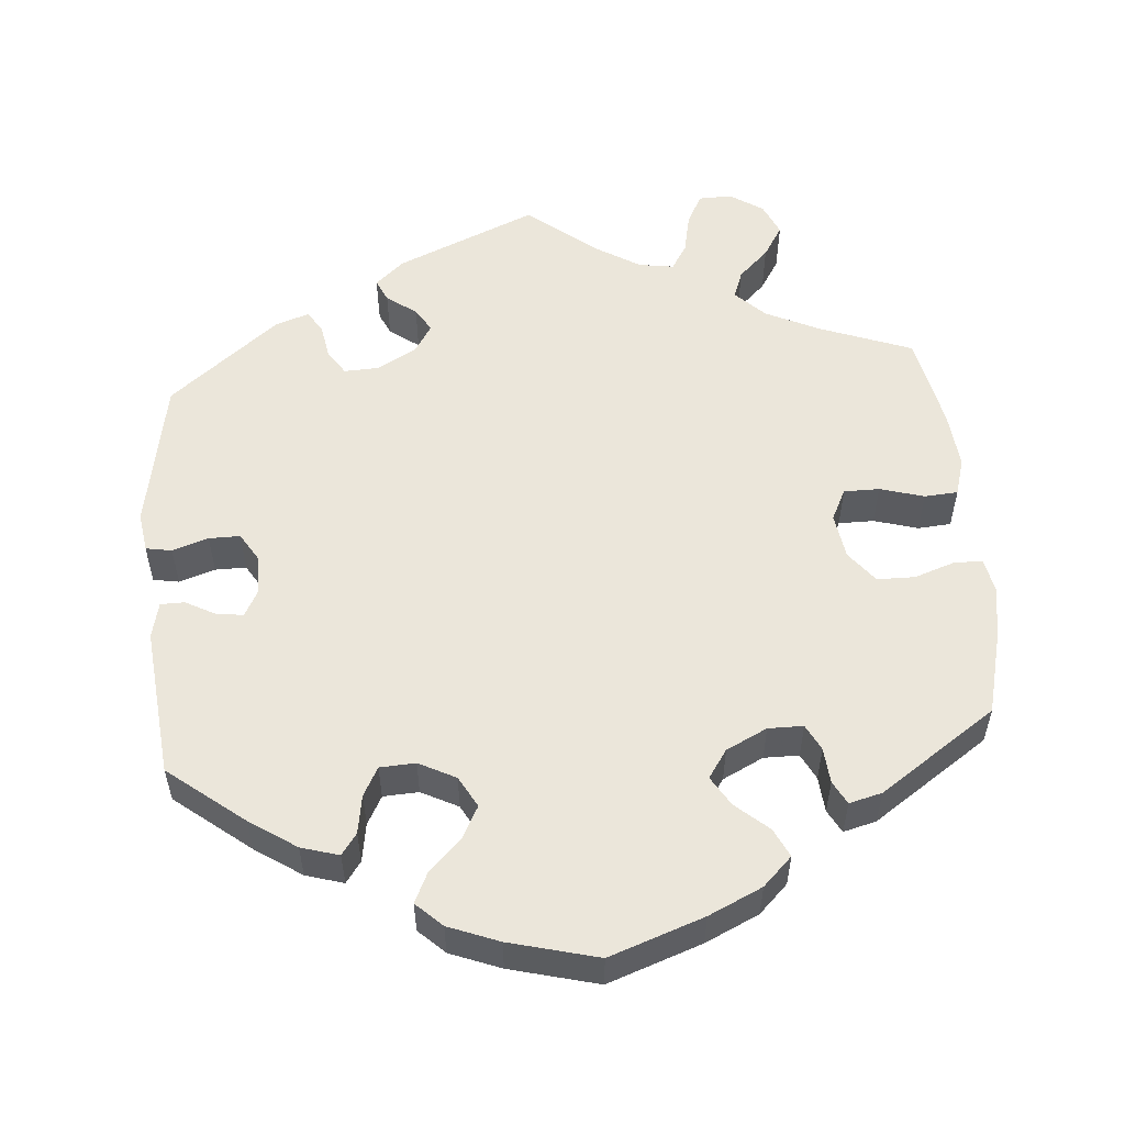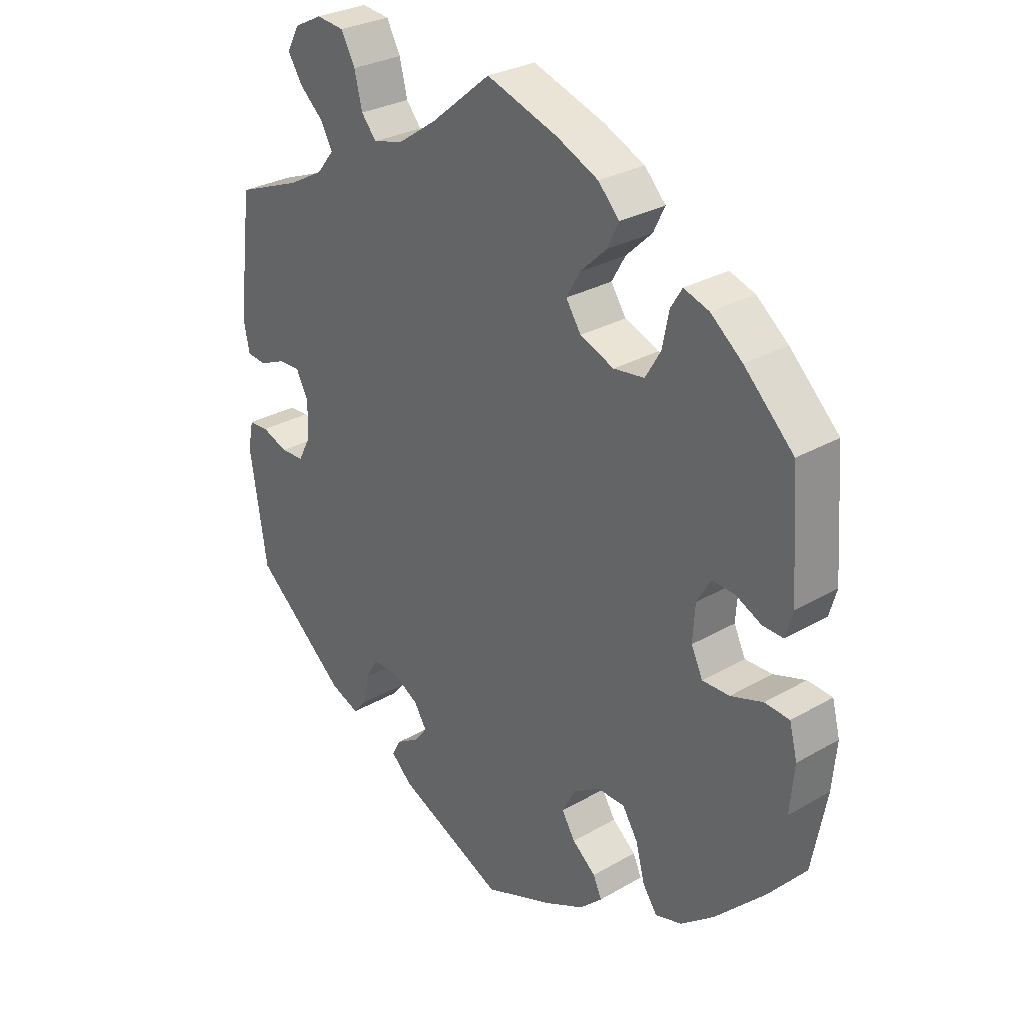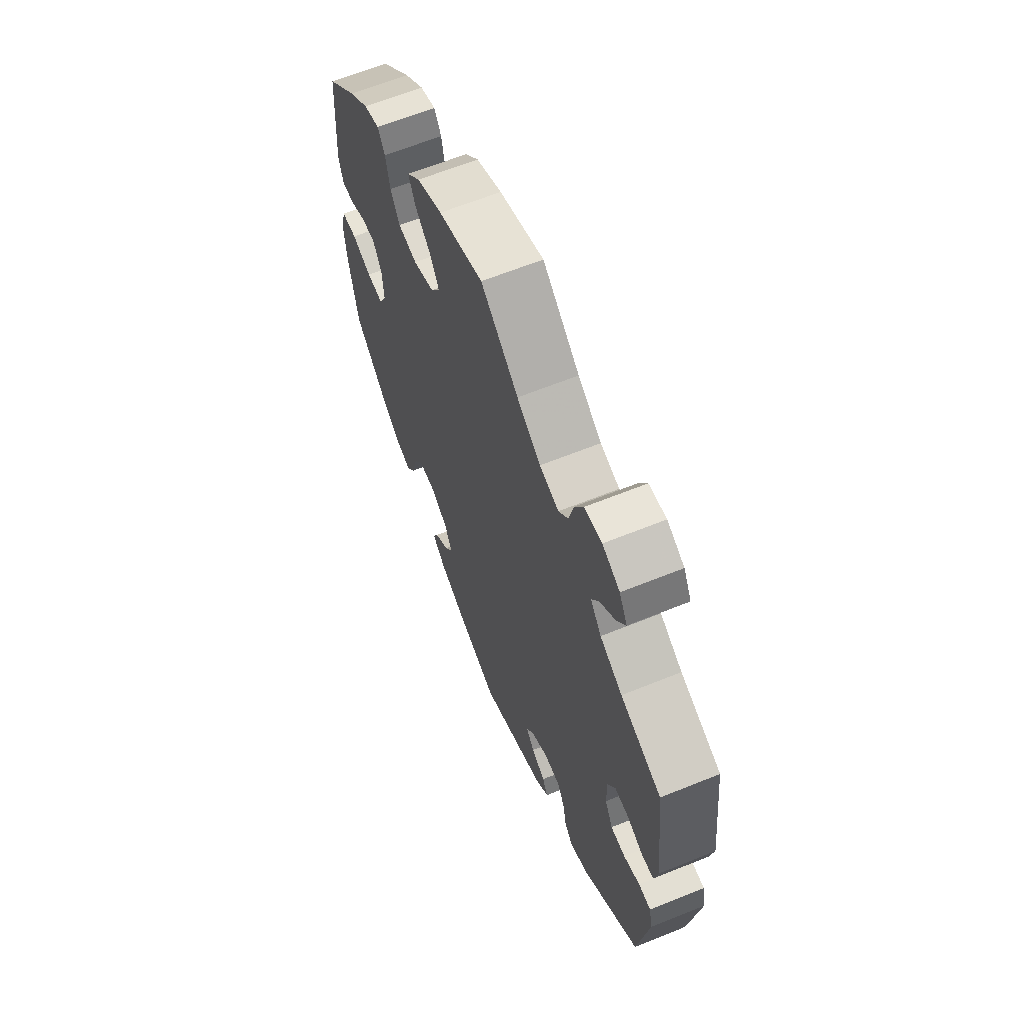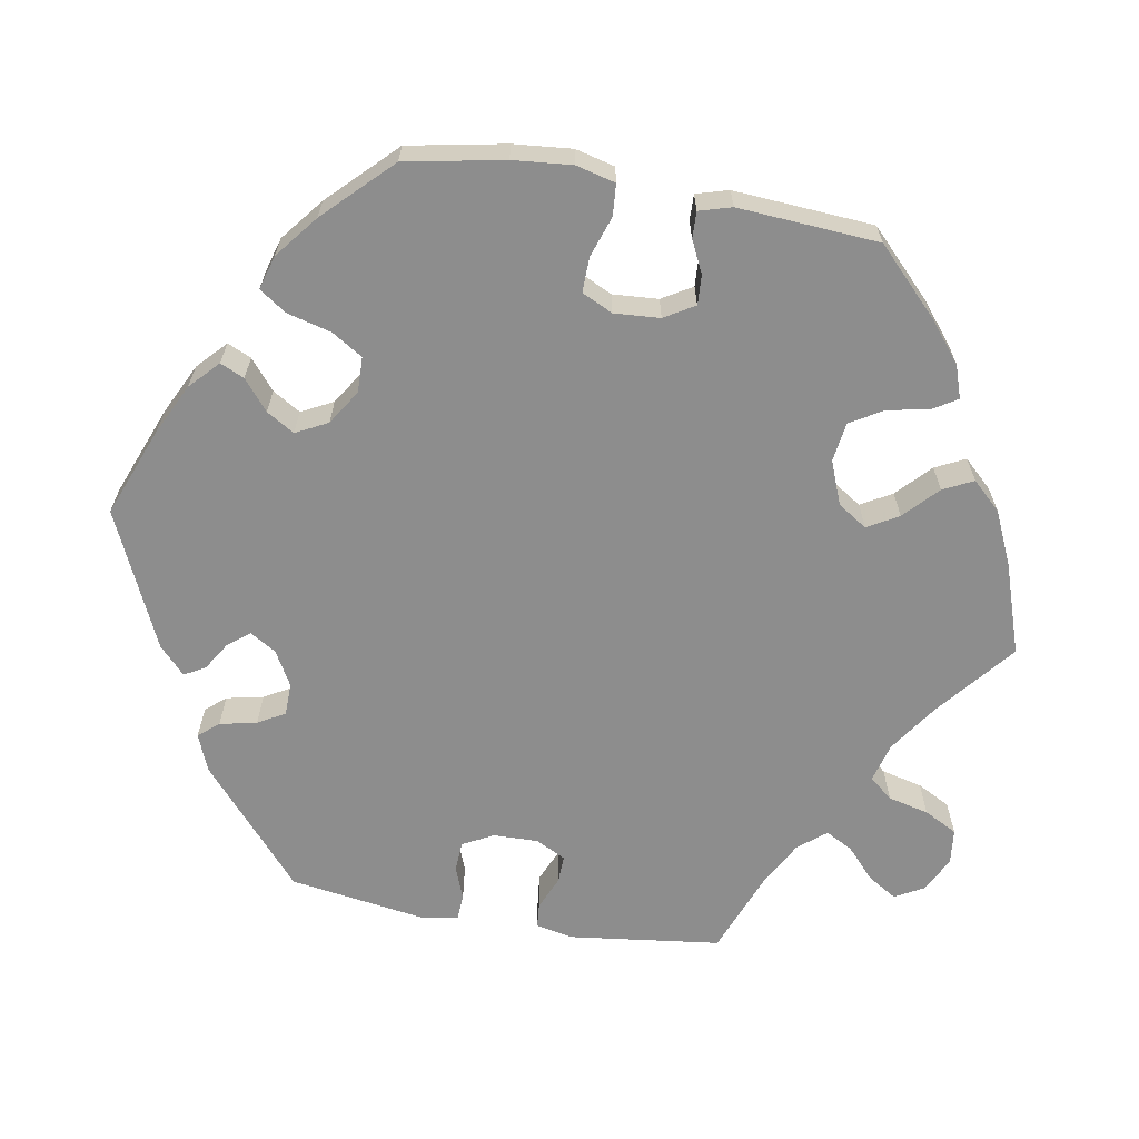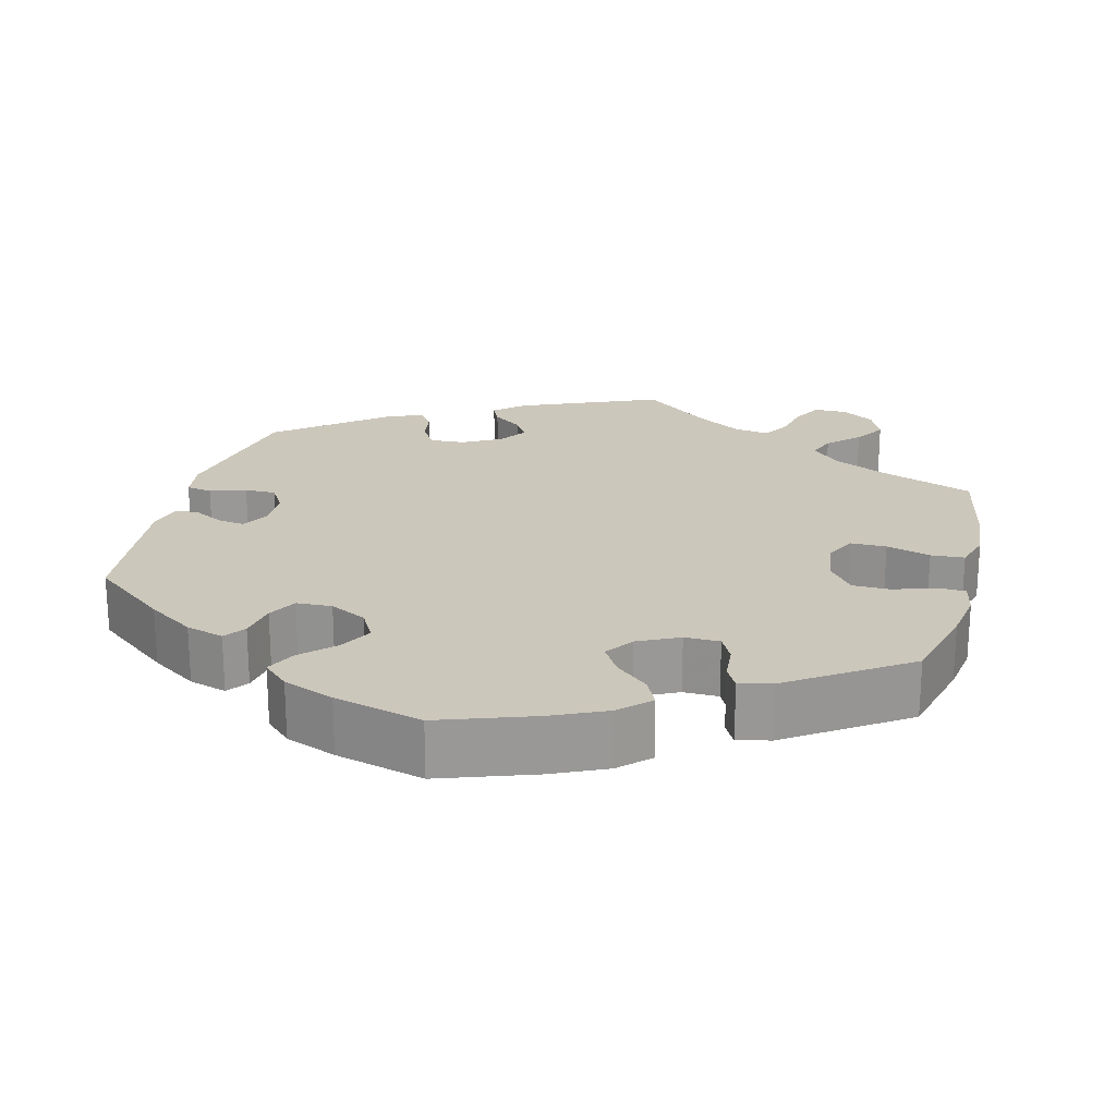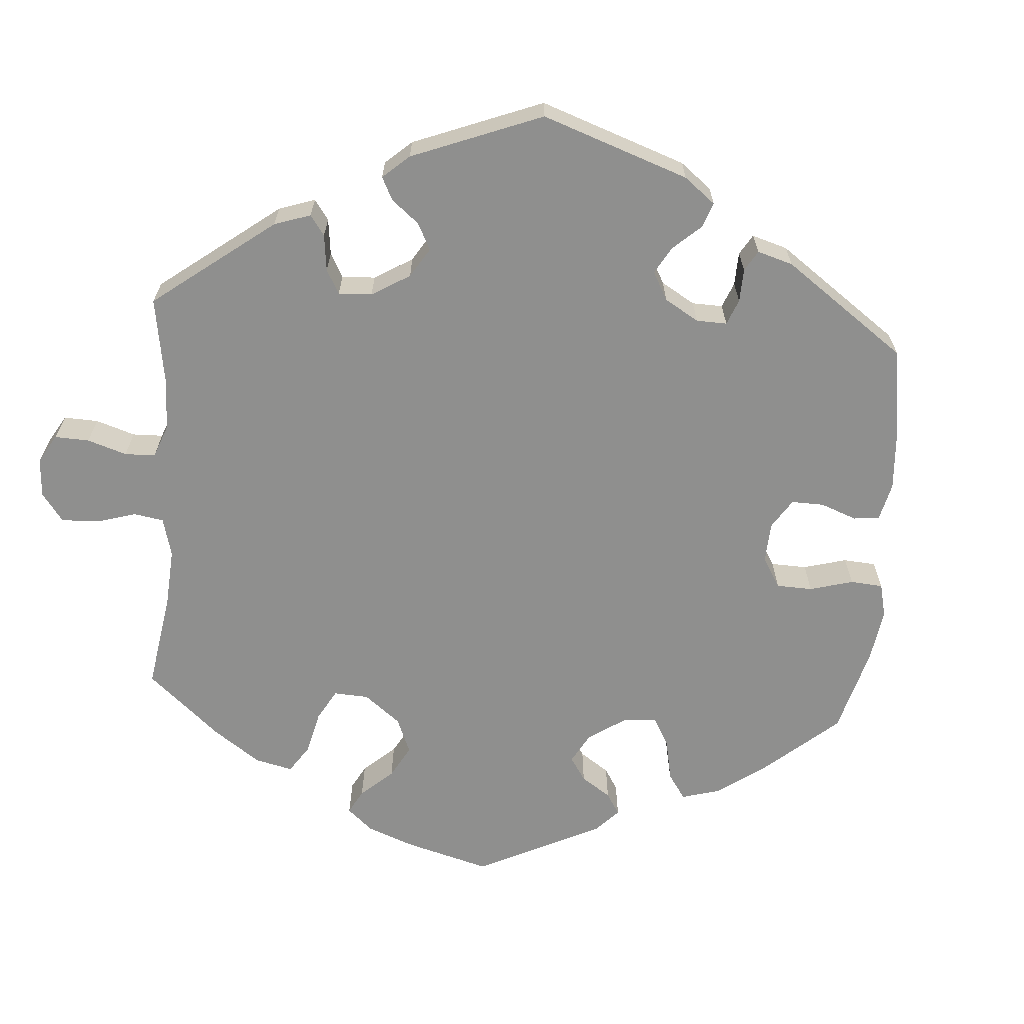
<metadata>
{"format":"obj","ext":"obj","renderer":"f3d","projection":"perspective","resolution":1024,"background":"white","views":[{"elev":54.8,"azim":-124.8,"up":"+Y"},{"elev":29.1,"azim":-130.6,"up":"+Z"},{"elev":64.1,"azim":67.8,"up":"+Z"},{"elev":-64.6,"azim":-99.8,"up":"+Y"},{"elev":21.7,"azim":-105.6,"up":"+Y"},{"elev":-65.1,"azim":115.7,"up":"+Y"}]}
</metadata>
<code>
v 0.348 0.07 -0.419
v 0.3 0.07 -0.438
v 0.278 0.07 -0.412
v 0.268 0.07 -0.364
v 0.248 0.07 -0.329
v 0.206 0.07 -0.328
v 0.161 0.07 -0.353
v 0.14 0.07 -0.387
v 0.162 0.07 -0.415
v 0.199 0.07 -0.438
v 0.214 0.07 -0.465
v 0.179 0.07 -0.498
v 0.001 0.07 -0.578
v -0.115 0.07 -0.532
v -0.18 0.07 -0.5
v -0.217 0.07 -0.465
v -0.203 0.07 -0.434
v -0.164 0.07 -0.402
v -0.142 0.07 -0.366
v -0.163 0.07 -0.325
v -0.208 0.07 -0.296
v -0.254 0.07 -0.297
v -0.279 0.07 -0.337
v -0.294 0.07 -0.394
v -0.318 0.07 -0.429
v -0.362 0.07 -0.416
v -0.417 0.07 -0.372
v -0.5 0.07 -0.288
v -0.524 0.07 -0.161
v -0.531 0.07 -0.085
v -0.518 0.07 -0.034
v -0.477 0.07 -0.031
v -0.424 0.07 -0.049
v -0.379 0.07 -0.05
v -0.36 0.07 -0.01
v -0.364 0.07 0.049
v -0.387 0.07 0.088
v -0.425 0.07 0.086
v -0.467 0.07 0.066
v -0.501 0.07 0.065
v -0.513 0.07 0.107
v -0.5 0.07 0.289
v -0.418 0.07 0.369
v -0.366 0.07 0.411
v -0.324 0.07 0.425
v -0.305 0.07 0.394
v -0.294 0.07 0.339
v -0.269 0.07 0.297
v -0.218 0.07 0.29
v -0.162 0.07 0.312
v -0.137 0.07 0.35
v -0.16 0.07 0.39
v -0.203 0.07 0.431
v -0.222 0.07 0.47
v -0.187 0.07 0.507
v -0.119 0.07 0.538
v 0 0.07 0.578
v 0.1 0.07 0.496
v 0.163 0.07 0.453
v 0.214 0.07 0.439
v 0.239 0.07 0.469
v 0.252 0.07 0.522
v 0.275 0.07 0.565
v 0.321 0.07 0.57
v 0.367 0.07 0.547
v 0.388 0.07 0.509
v 0.364 0.07 0.471
v 0.324 0.07 0.435
v 0.305 0.07 0.4
v 0.334 0.07 0.364
v 0.393 0.07 0.332
v 0.501 0.07 0.29
v 0.525 0.07 0.094
v 0.515 0.07 0.045
v 0.483 0.07 0.042
v 0.439 0.07 0.061
v 0.403 0.07 0.062
v 0.383 0.07 0.023
v 0.384 0.07 -0.035
v 0.405 0.07 -0.075
v 0.444 0.07 -0.077
v 0.487 0.07 -0.061
v 0.52 0.07 -0.063
v 0.529 0.07 -0.108
v 0.501 0.07 -0.288
v 0.348 0 -0.419
v 0.3 0 -0.438
v 0.278 0 -0.412
v 0.268 0 -0.364
v 0.248 0 -0.329
v 0.206 0 -0.328
v 0.161 0 -0.353
v 0.14 0 -0.387
v 0.162 0 -0.415
v 0.199 0 -0.438
v 0.214 0 -0.465
v 0.179 0 -0.498
v 0.001 0 -0.578
v -0.115 0 -0.532
v -0.18 0 -0.5
v -0.217 0 -0.465
v -0.203 0 -0.434
v -0.164 0 -0.402
v -0.142 0 -0.366
v -0.163 0 -0.325
v -0.208 0 -0.296
v -0.254 0 -0.297
v -0.279 0 -0.337
v -0.294 0 -0.394
v -0.318 0 -0.429
v -0.362 0 -0.416
v -0.417 0 -0.372
v -0.5 0 -0.288
v -0.524 0 -0.161
v -0.531 0 -0.085
v -0.518 0 -0.034
v -0.477 0 -0.031
v -0.424 0 -0.049
v -0.379 0 -0.05
v -0.36 0 -0.01
v -0.364 0 0.049
v -0.387 0 0.088
v -0.425 0 0.086
v -0.467 0 0.066
v -0.501 0 0.065
v -0.513 0 0.107
v -0.5 0 0.289
v -0.418 0 0.369
v -0.366 0 0.411
v -0.324 0 0.425
v -0.305 0 0.394
v -0.294 0 0.339
v -0.269 0 0.297
v -0.218 0 0.29
v -0.162 0 0.312
v -0.137 0 0.35
v -0.16 0 0.39
v -0.203 0 0.431
v -0.222 0 0.47
v -0.187 0 0.507
v -0.119 0 0.538
v 0 0 0.578
v 0.1 0 0.496
v 0.163 0 0.453
v 0.214 0 0.439
v 0.239 0 0.469
v 0.252 0 0.522
v 0.275 0 0.565
v 0.321 0 0.57
v 0.367 0 0.547
v 0.388 0 0.509
v 0.364 0 0.471
v 0.324 0 0.435
v 0.305 0 0.4
v 0.334 0 0.364
v 0.393 0 0.332
v 0.501 0 0.29
v 0.525 0 0.094
v 0.515 0 0.045
v 0.483 0 0.042
v 0.439 0 0.061
v 0.403 0 0.062
v 0.383 0 0.023
v 0.384 0 -0.035
v 0.405 0 -0.075
v 0.444 0 -0.077
v 0.487 0 -0.061
v 0.52 0 -0.063
v 0.529 0 -0.108
v 0.501 0 -0.288
f 81 82 83 84
f 80 81 84 85
f 79 80 85 1
f 73 74 75 76
f 71 72 73 76
f 70 71 76 77
f 69 70 77 78
f 65 66 67 68
f 65 68 69
f 64 65 69
f 61 62 63 64
f 61 64 69
f 60 61 69 78
f 55 56 57 58
f 55 58 59
f 52 53 54 55
f 51 52 55 59
f 50 51 59 60
f 44 45 46 47
f 44 47 48
f 43 44 48
f 42 43 48
f 41 42 48 49
f 38 39 40 41
f 37 38 41 49
f 30 31 32 33
f 30 33 34
f 29 30 34
f 28 29 34
f 27 28 34
f 26 27 34 35
f 23 24 25 26
f 22 23 26 35
f 15 16 17 18
f 15 18 19
f 14 15 19
f 13 14 19
f 12 13 19 20
f 9 10 11 12
f 8 9 12 20
f 1 2 3 4
f 1 4 5
f 79 1 5
f 78 79 5 6
f 60 78 6 7
f 36 37 49 50
f 21 22 35 36
f 21 36 50 60
f 20 21 60
f 7 8 20 60
f 169 168 167 166
f 170 169 166 165
f 86 170 165 164
f 161 160 159 158
f 161 158 157 156
f 162 161 156 155
f 163 162 155 154
f 153 152 151 150
f 154 153 150
f 154 150 149
f 149 148 147 146
f 154 149 146
f 163 154 146 145
f 143 142 141 140
f 144 143 140
f 140 139 138 137
f 144 140 137 136
f 145 144 136 135
f 132 131 130 129
f 133 132 129
f 133 129 128
f 133 128 127
f 134 133 127 126
f 126 125 124 123
f 134 126 123 122
f 118 117 116 115
f 119 118 115
f 119 115 114
f 119 114 113
f 119 113 112
f 120 119 112 111
f 111 110 109 108
f 120 111 108 107
f 103 102 101 100
f 104 103 100
f 104 100 99
f 104 99 98
f 105 104 98 97
f 97 96 95 94
f 105 97 94 93
f 89 88 87 86
f 90 89 86
f 90 86 164
f 91 90 164 163
f 92 91 163 145
f 135 134 122 121
f 121 120 107 106
f 145 135 121 106
f 145 106 105
f 145 105 93 92
f 1 86 87 2
f 2 87 88 3
f 3 88 89 4
f 4 89 90 5
f 5 90 91 6
f 6 91 92 7
f 7 92 93 8
f 8 93 94 9
f 9 94 95 10
f 10 95 96 11
f 11 96 97 12
f 12 97 98 13
f 13 98 99 14
f 14 99 100 15
f 15 100 101 16
f 16 101 102 17
f 17 102 103 18
f 18 103 104 19
f 19 104 105 20
f 20 105 106 21
f 21 106 107 22
f 22 107 108 23
f 23 108 109 24
f 24 109 110 25
f 25 110 111 26
f 26 111 112 27
f 27 112 113 28
f 28 113 114 29
f 29 114 115 30
f 30 115 116 31
f 31 116 117 32
f 32 117 118 33
f 33 118 119 34
f 34 119 120 35
f 35 120 121 36
f 36 121 122 37
f 37 122 123 38
f 38 123 124 39
f 39 124 125 40
f 40 125 126 41
f 41 126 127 42
f 42 127 128 43
f 43 128 129 44
f 44 129 130 45
f 45 130 131 46
f 46 131 132 47
f 47 132 133 48
f 48 133 134 49
f 49 134 135 50
f 50 135 136 51
f 51 136 137 52
f 52 137 138 53
f 53 138 139 54
f 54 139 140 55
f 55 140 141 56
f 56 141 142 57
f 57 142 143 58
f 58 143 144 59
f 59 144 145 60
f 60 145 146 61
f 61 146 147 62
f 62 147 148 63
f 63 148 149 64
f 64 149 150 65
f 65 150 151 66
f 66 151 152 67
f 67 152 153 68
f 68 153 154 69
f 69 154 155 70
f 70 155 156 71
f 71 156 157 72
f 72 157 158 73
f 73 158 159 74
f 74 159 160 75
f 75 160 161 76
f 76 161 162 77
f 77 162 163 78
f 78 163 164 79
f 79 164 165 80
f 80 165 166 81
f 81 166 167 82
f 82 167 168 83
f 83 168 169 84
f 84 169 170 85
f 85 170 86 1

</code>
